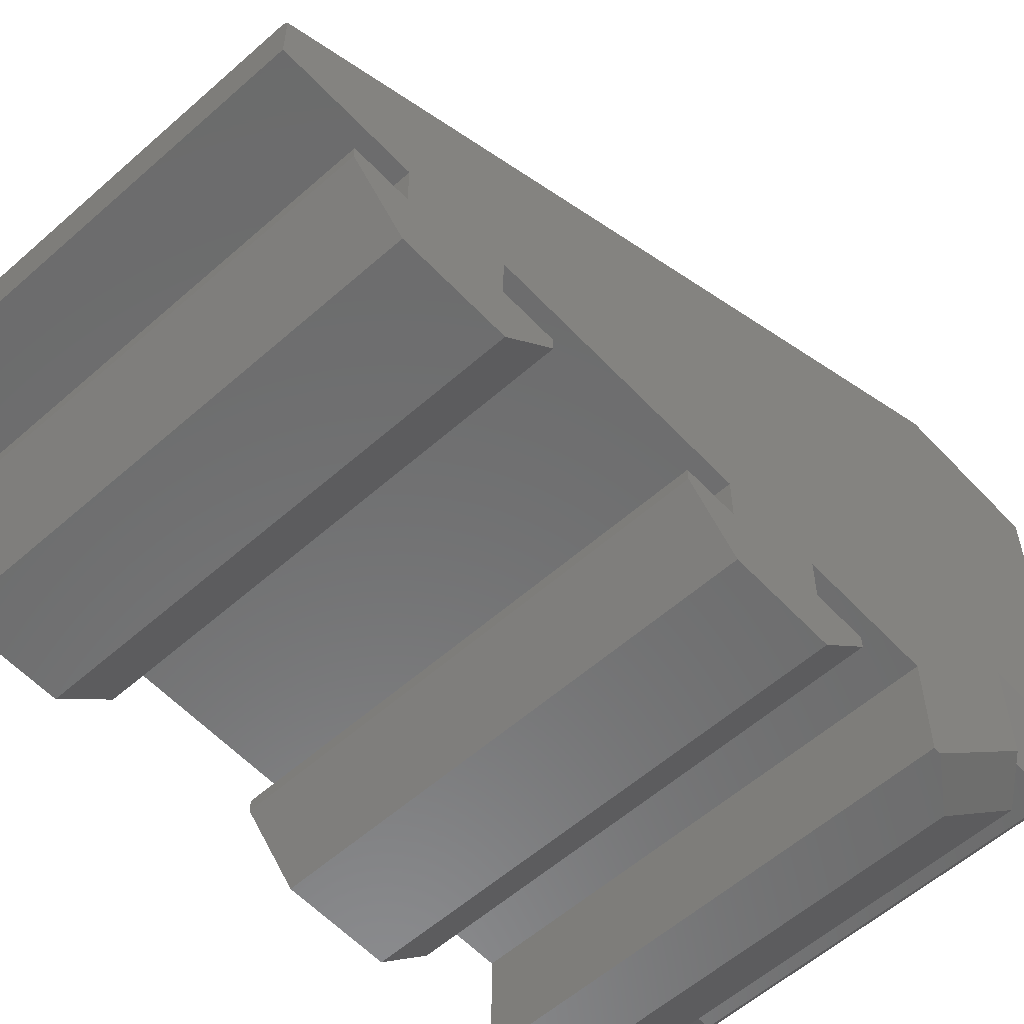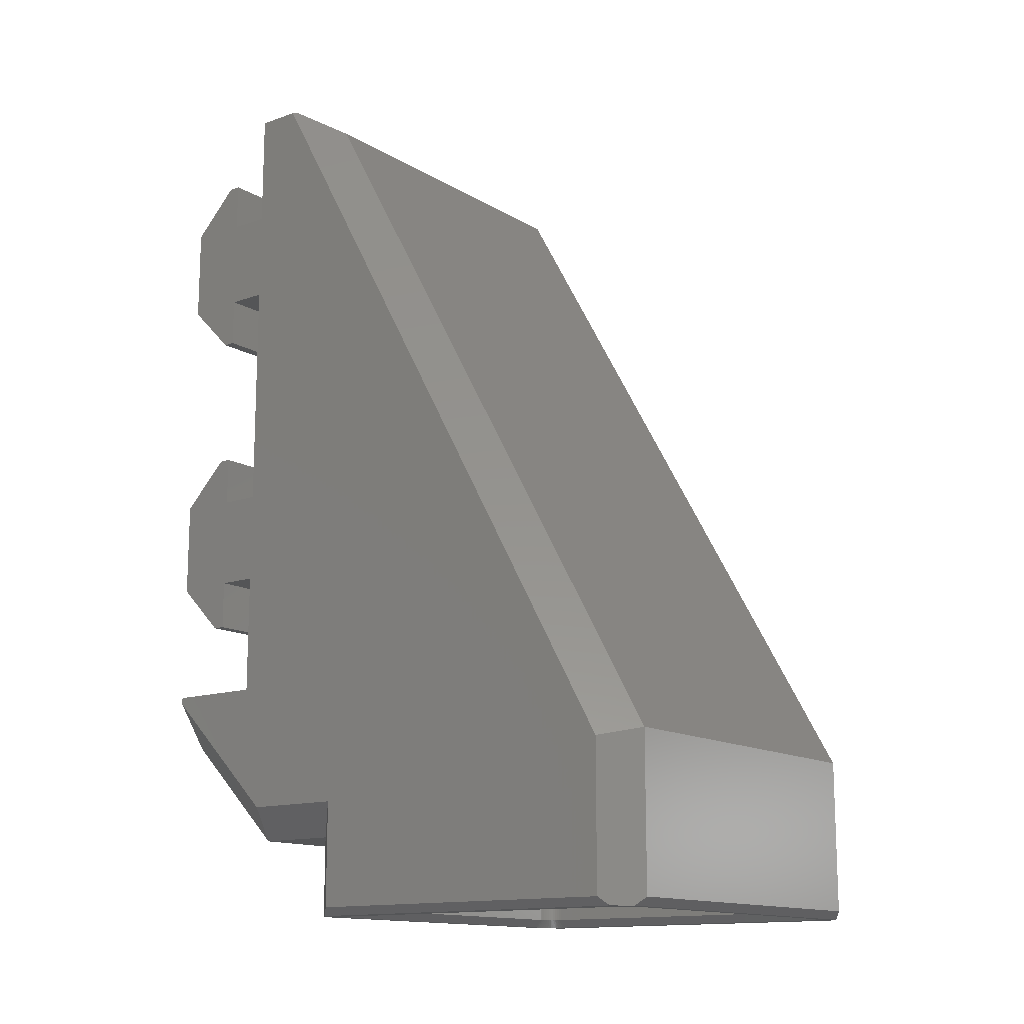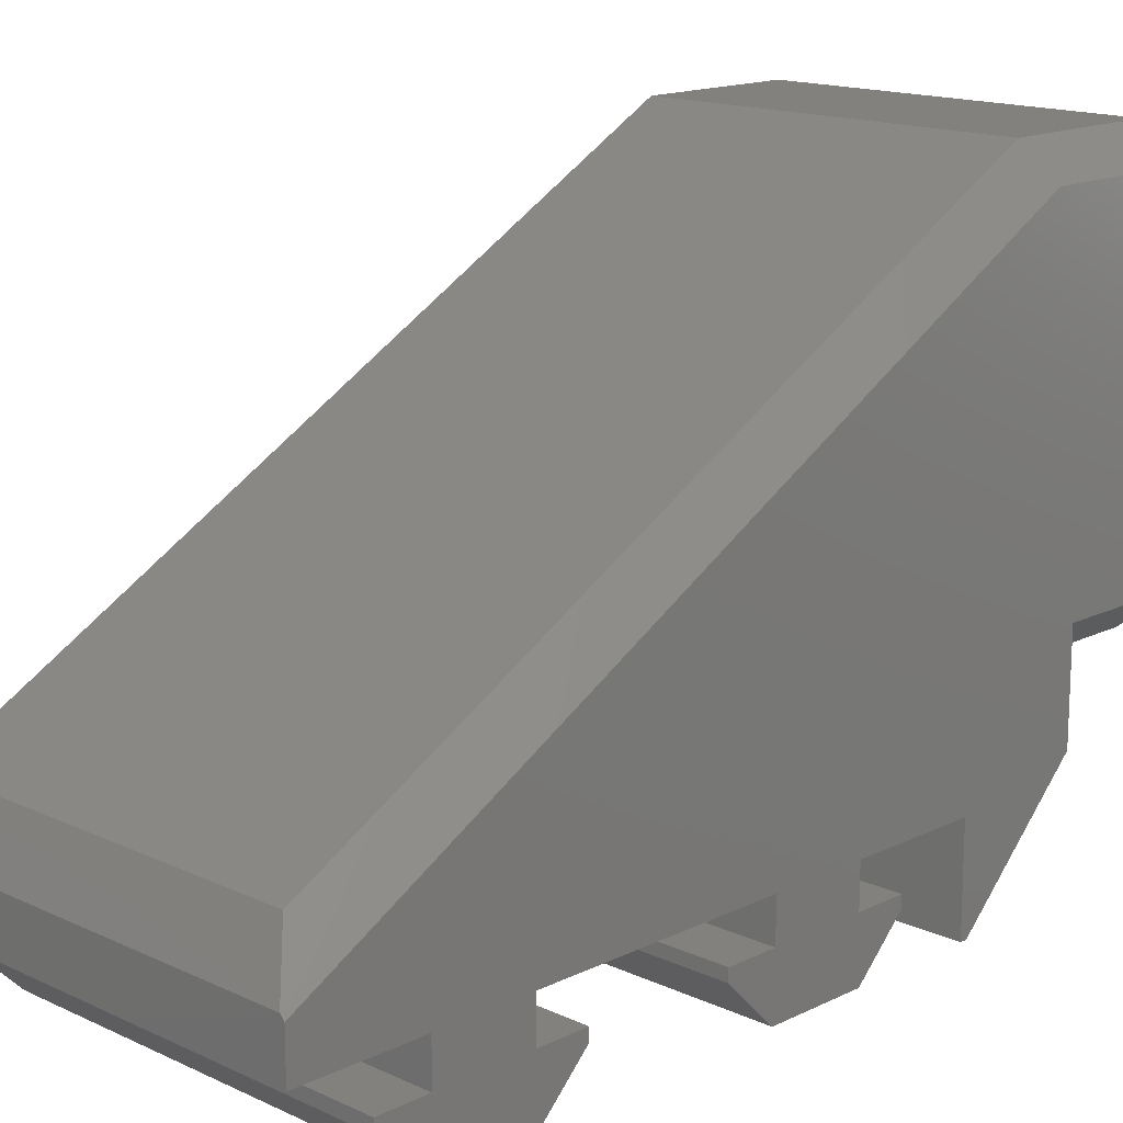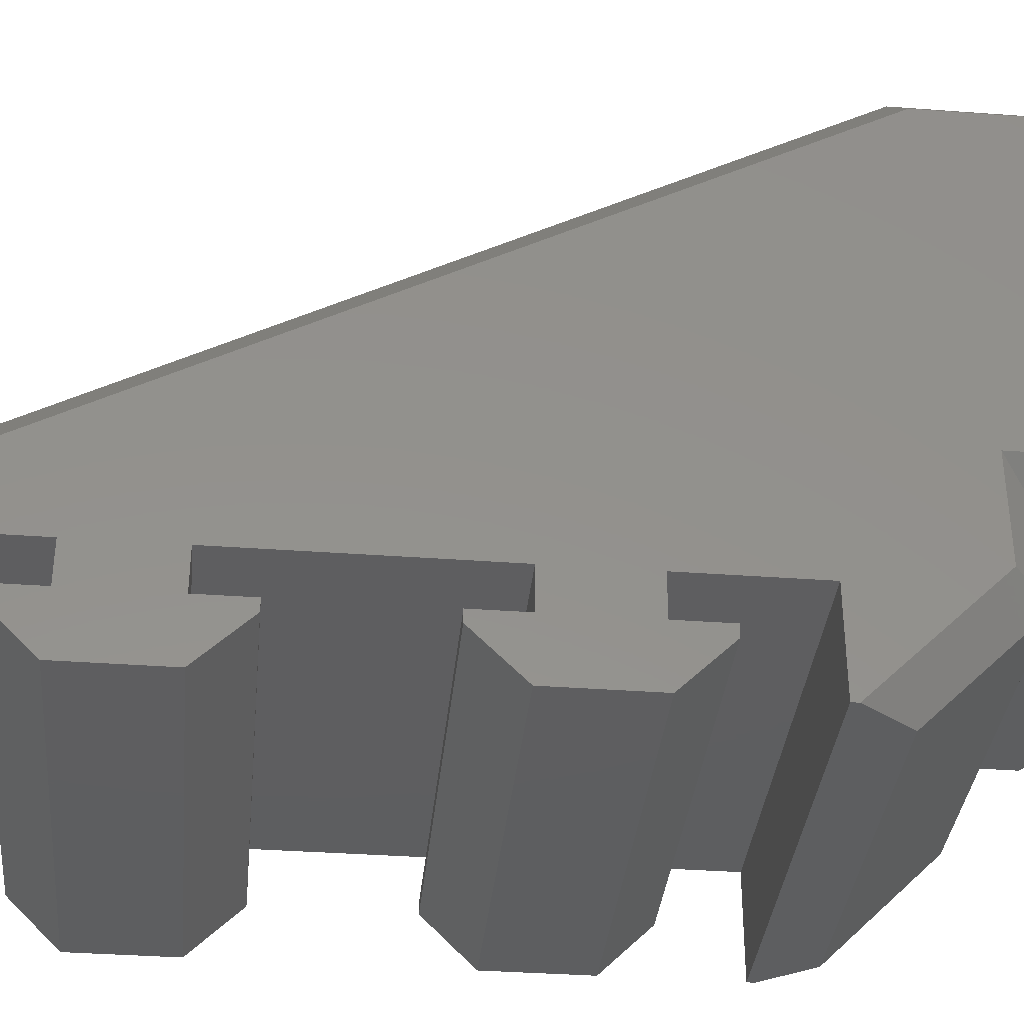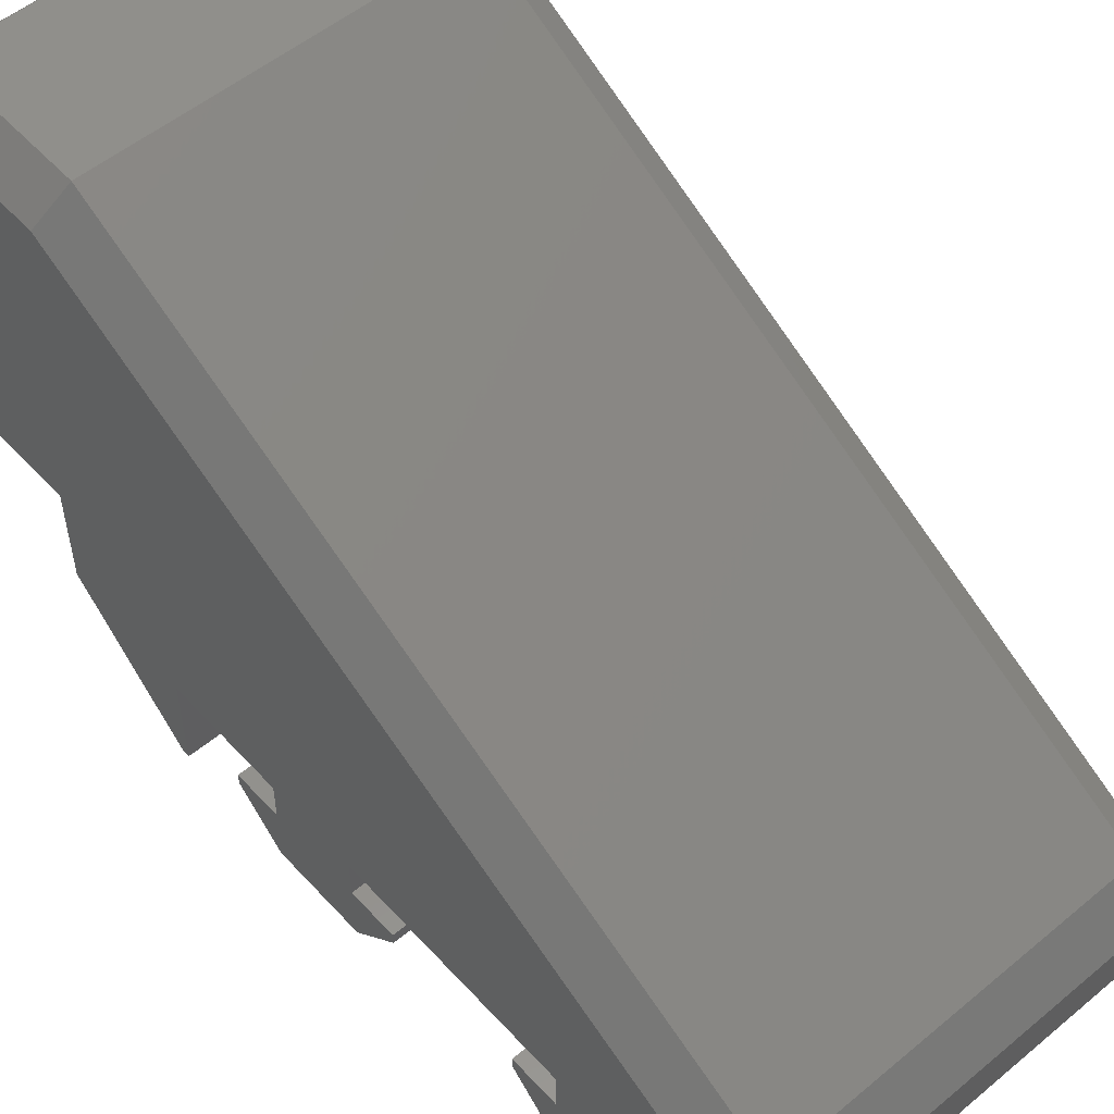
<metadata>
{"format":"stl","ext":"stl","renderer":"f3d","projection":"perspective","resolution":1024,"background":"white","views":[{"elev":-57.7,"azim":42.5,"up":"+Y"},{"elev":-14.0,"azim":127.7,"up":"+Z"},{"elev":15.4,"azim":44.4,"up":"+Y"},{"elev":-35.6,"azim":84.4,"up":"+Y"},{"elev":53.9,"azim":-41.4,"up":"+Y"}]}
</metadata>
<code>
# stl→obj: 236 verts, 468 faces
v -363.1 486.9 -18
v -363.1 506.1 -18
v -362.6 486.9 -17.5
v -362.6 506.1 -17.5
v -361.6 485.4 -18
v -361.8 485.4 -18
v -361.6 485.9 -17.5
v -361.8 485.9 -17.5
v -362 485.4 -18
v -361.9 485.9 -17.5
v -362.2 485.5 -18
v -362 486 -17.5
v -362.3 485.5 -18
v -362.2 486 -17.5
v -362.5 485.6 -18
v -362.3 486.1 -17.5
v -362.6 485.8 -18
v -362.7 485.9 -18
v -362.4 486.2 -17.5
v -362.9 486 -18
v -362.5 486.3 -17.5
v -363 486.2 -18
v -362.5 486.5 -17.5
v -363 486.3 -18
v -362.6 486.6 -17.5
v -363.1 486.5 -18
v -362.6 486.7 -17.5
v -363.1 486.7 -18
v -342.4 485.4 -18
v -342.4 485.9 -17.5
v -340.9 486.9 -18
v -340.9 486.7 -18
v -341.4 486.9 -17.5
v -341.4 486.7 -17.5
v -340.9 486.5 -18
v -341.4 486.6 -17.5
v -341 486.3 -18
v -341.5 486.5 -17.5
v -341 486.2 -18
v -341.5 486.3 -17.5
v -341.1 486 -18
v -341.6 486.2 -17.5
v -341.3 485.9 -18
v -341.4 485.8 -18
v -341.7 486.1 -17.5
v -341.5 485.6 -18
v -341.8 486 -17.5
v -341.7 485.5 -18
v -342 486 -17.5
v -341.8 485.5 -18
v -342.1 485.9 -17.5
v -342 485.4 -18
v -342.2 485.9 -17.5
v -342.2 485.4 -18
v -340.9 506.1 -18
v -341.4 506.1 -17.5
v -342.4 507.6 -18
v -342.2 507.6 -18
v -342.4 507.1 -17.5
v -342.2 507.1 -17.5
v -342 507.6 -18
v -342.1 507.1 -17.5
v -341.8 507.5 -18
v -342 507 -17.5
v -341.7 507.5 -18
v -341.8 507 -17.5
v -341.5 507.4 -18
v -341.7 506.9 -17.5
v -341.4 507.2 -18
v -341.3 507.1 -18
v -341.6 506.8 -17.5
v -341.1 507 -18
v -341.5 506.7 -17.5
v -341 506.8 -18
v -341.5 506.5 -17.5
v -341 506.7 -18
v -341.4 506.4 -17.5
v -340.9 506.5 -18
v -341.4 506.3 -17.5
v -340.9 506.3 -18
v -361.6 507.6 -18
v -361.6 507.1 -17.5
v -363.1 506.3 -18
v -362.6 506.3 -17.5
v -363.1 506.5 -18
v -362.6 506.4 -17.5
v -363 506.7 -18
v -362.5 506.5 -17.5
v -363 506.8 -18
v -362.5 506.7 -17.5
v -362.9 507 -18
v -362.4 506.8 -17.5
v -362.7 507.1 -18
v -362.6 507.2 -18
v -362.3 506.9 -17.5
v -362.5 507.4 -18
v -362.2 507 -17.5
v -362.3 507.5 -18
v -362 507 -17.5
v -362.2 507.5 -18
v -361.9 507.1 -17.5
v -362 507.6 -18
v -361.8 507.1 -17.5
v -361.8 507.6 -18
v -341.4 486.9 -16.5
v -341.4 486.7 -16.5
v -341.4 486.6 -16.5
v -341.5 486.5 -16.5
v -341.5 486.3 -16.5
v -341.6 486.2 -16.5
v -341.7 486.1 -16.5
v -341.8 486 -16.5
v -342 486 -16.5
v -342.1 485.9 -16.5
v -342.2 485.9 -16.5
v -342.4 485.9 -16.5
v -361.6 485.9 -16.5
v -361.8 485.9 -16.5
v -361.9 485.9 -16.5
v -362 486 -16.5
v -362.2 486 -16.5
v -362.3 486.1 -16.5
v -362.4 486.2 -16.5
v -362.5 486.3 -16.5
v -362.5 486.5 -16.5
v -362.6 486.6 -16.5
v -362.6 486.7 -16.5
v -362.6 486.9 -16.5
v -362.6 506.1 -16.5
v -340.5 508.2 -18
v -363.5 508.2 -18
v -339.5 507.2 -18
v -339.5 485.8 -18
v -340.5 484.8 -18
v -363.5 484.8 -18
v -364.5 485.8 -18
v -364.5 507.2 -18
v -341 508.8 -17.5
v -363 508.8 -17.5
v -363 508.8 -8
v -365 506.8 -8.518
v -365 506.8 -17.5
v -365 486.2 -17.5
v -365 486.2 -11
v -363 484.2 -13
v -363 484.2 -17.5
v -341 484.2 -17.5
v -341 484.2 -13
v -339 486.2 -11
v -339 486.2 -17.5
v -339 506.8 -17.5
v -341 508.8 -8
v -339 506.8 -8.518
v -341.4 506.1 -16.5
v -342.4 507.1 -16.5
v -342.2 507.1 -16.5
v -342.1 507.1 -16.5
v -342 507 -16.5
v -341.8 507 -16.5
v -341.7 506.9 -16.5
v -341.6 506.8 -16.5
v -341.5 506.7 -16.5
v -341.5 506.5 -16.5
v -341.4 506.4 -16.5
v -341.4 506.3 -16.5
v -361.6 507.1 -16.5
v -362.6 506.3 -16.5
v -362.6 506.4 -16.5
v -362.5 506.5 -16.5
v -362.5 506.7 -16.5
v -362.4 506.8 -16.5
v -362.3 506.9 -16.5
v -362.2 507 -16.5
v -362 507 -16.5
v -361.9 507.1 -16.5
v -361.8 507.1 -16.5
v -341 484.7 35.25
v -363 484.7 35.25
v -339.3 481.8 37
v -364.7 481.8 37
v -339 481.5 37
v -365 481.5 37
v -365 478.8 37
v -339 478.8 37
v -363 479.2 -13
v -363 472.7 -6.5
v -365 480 -11
v -365 472.7 -3.672
v -365 472.7 -3.25
v -339 472.7 -3.672
v -341 472.7 -6.5
v -339 472.7 -3.25
v -341 479.2 -13
v -339 480 -11
v -339 478.8 9.8
v -339 478.8 24.2
v -339 478.8 29.8
v -339 476.3 24.2
v -339 476.3 29.8
v -339 472.7 29.92
v -339 475.6 32.8
v -339 476.3 32.8
v -339 472.7 24.08
v -339 475.6 21.2
v -339 476.3 21.2
v -339 476.3 9.8
v -339 476.3 4.2
v -339 478.8 4.2
v -339 478.8 -3.25
v -339 476.3 12.8
v -339 475.6 12.8
v -339 472.7 9.917
v -339 472.7 4.083
v -339 475.6 1.2
v -339 476.3 1.2
v -365 478.8 -3.25
v -365 478.8 9.8
v -365 476.3 9.8
v -365 476.3 12.8
v -365 475.6 12.8
v -365 472.7 9.917
v -365 472.7 4.083
v -365 475.6 1.2
v -365 476.3 1.2
v -365 476.3 4.2
v -365 478.8 4.2
v -365 476.3 29.8
v -365 478.8 29.8
v -365 475.6 32.8
v -365 476.3 32.8
v -365 476.3 21.2
v -365 475.6 21.2
v -365 472.7 24.08
v -365 472.7 29.92
v -365 476.3 24.2
v -365 478.8 24.2
f 1 2 3
f 3 2 4
f 5 6 7
f 7 6 8
f 8 6 9
f 8 9 10
f 10 9 11
f 10 11 12
f 12 11 13
f 12 13 14
f 14 13 15
f 14 15 16
f 16 15 17
f 16 17 18
f 16 18 19
f 19 18 20
f 19 20 21
f 21 20 22
f 21 22 23
f 23 22 24
f 23 24 25
f 25 24 26
f 25 26 27
f 27 26 28
f 27 28 3
f 3 28 1
f 29 5 30
f 30 5 7
f 31 32 33
f 33 32 34
f 34 32 35
f 34 35 36
f 36 35 37
f 36 37 38
f 38 37 39
f 38 39 40
f 40 39 41
f 40 41 42
f 42 41 43
f 42 43 44
f 42 44 45
f 45 44 46
f 45 46 47
f 47 46 48
f 47 48 49
f 49 48 50
f 49 50 51
f 51 50 52
f 51 52 53
f 53 52 54
f 53 54 30
f 30 54 29
f 55 31 56
f 56 31 33
f 57 58 59
f 59 58 60
f 60 58 61
f 60 61 62
f 62 61 63
f 62 63 64
f 64 63 65
f 64 65 66
f 66 65 67
f 66 67 68
f 68 67 69
f 68 69 70
f 68 70 71
f 71 70 72
f 71 72 73
f 73 72 74
f 73 74 75
f 75 74 76
f 75 76 77
f 77 76 78
f 77 78 79
f 79 78 80
f 79 80 56
f 56 80 55
f 81 57 82
f 82 57 59
f 2 83 4
f 4 83 84
f 84 83 85
f 84 85 86
f 86 85 87
f 86 87 88
f 88 87 89
f 88 89 90
f 90 89 91
f 90 91 92
f 92 91 93
f 92 93 94
f 92 94 95
f 95 94 96
f 95 96 97
f 97 96 98
f 97 98 99
f 99 98 100
f 99 100 101
f 101 100 102
f 101 102 103
f 103 102 104
f 103 104 82
f 82 104 81
f 33 34 105
f 105 34 106
f 106 34 36
f 106 36 107
f 107 36 38
f 107 38 108
f 108 38 40
f 108 40 109
f 109 40 42
f 109 42 110
f 110 42 45
f 110 45 111
f 111 45 47
f 111 47 112
f 112 47 49
f 112 49 113
f 113 49 51
f 113 51 114
f 114 51 53
f 114 53 115
f 115 53 30
f 115 30 116
f 30 7 116
f 116 7 117
f 7 8 117
f 117 8 118
f 118 8 10
f 118 10 119
f 119 10 12
f 119 12 120
f 120 12 14
f 120 14 121
f 121 14 16
f 121 16 122
f 122 16 19
f 122 19 123
f 123 19 21
f 123 21 124
f 124 21 23
f 124 23 125
f 125 23 25
f 125 25 126
f 126 25 27
f 126 27 127
f 127 27 3
f 127 3 128
f 3 4 128
f 128 4 129
f 130 57 131
f 131 57 81
f 131 81 104
f 132 72 130
f 130 72 70
f 130 70 69
f 133 55 132
f 132 55 80
f 132 80 78
f 134 41 133
f 133 41 39
f 133 39 37
f 135 29 134
f 134 29 54
f 134 54 52
f 136 20 135
f 135 20 18
f 135 18 17
f 137 1 136
f 136 1 28
f 136 28 26
f 131 91 137
f 137 91 89
f 137 89 87
f 83 2 137
f 137 2 1
f 26 24 136
f 136 24 22
f 136 22 20
f 17 15 135
f 135 15 13
f 135 13 11
f 11 9 135
f 135 9 6
f 135 6 5
f 5 29 135
f 52 50 134
f 134 50 48
f 134 48 46
f 46 44 134
f 134 44 43
f 134 43 41
f 37 35 133
f 133 35 32
f 133 32 31
f 31 55 133
f 78 76 132
f 132 76 74
f 132 74 72
f 69 67 130
f 130 67 65
f 130 65 63
f 63 61 130
f 130 61 58
f 130 58 57
f 104 102 131
f 131 102 100
f 131 100 98
f 98 96 131
f 131 96 94
f 131 94 93
f 93 91 131
f 87 85 137
f 137 85 83
f 130 131 138
f 138 131 139
f 139 131 140
f 140 131 141
f 141 131 137
f 141 137 142
f 143 142 136
f 136 142 137
f 143 136 144
f 144 136 145
f 145 136 135
f 145 135 146
f 147 146 134
f 134 146 135
f 147 134 148
f 148 134 133
f 148 133 149
f 149 133 150
f 151 150 132
f 132 150 133
f 138 152 130
f 130 152 153
f 130 153 132
f 132 153 151
f 56 33 154
f 154 33 105
f 59 60 155
f 155 60 156
f 156 60 62
f 156 62 157
f 157 62 64
f 157 64 158
f 158 64 66
f 158 66 159
f 159 66 68
f 159 68 160
f 160 68 71
f 160 71 161
f 161 71 73
f 161 73 162
f 162 73 75
f 162 75 163
f 163 75 77
f 163 77 164
f 164 77 79
f 164 79 165
f 165 79 56
f 165 56 154
f 82 59 166
f 166 59 155
f 4 84 129
f 129 84 167
f 167 84 86
f 167 86 168
f 168 86 88
f 168 88 169
f 169 88 90
f 169 90 170
f 170 90 92
f 170 92 171
f 171 92 95
f 171 95 172
f 172 95 97
f 172 97 173
f 173 97 99
f 173 99 174
f 174 99 101
f 174 101 175
f 175 101 103
f 175 103 176
f 176 103 82
f 176 82 166
f 118 119 117
f 117 119 120
f 117 120 121
f 121 122 117
f 117 122 123
f 117 123 124
f 124 125 117
f 117 125 126
f 117 126 127
f 127 128 117
f 117 128 154
f 117 154 105
f 154 128 155
f 155 128 129
f 155 129 166
f 166 129 176
f 176 129 175
f 175 129 174
f 174 129 173
f 173 129 172
f 172 129 171
f 171 129 170
f 170 129 169
f 169 129 168
f 168 129 167
f 155 156 154
f 154 156 157
f 154 157 158
f 158 159 154
f 154 159 160
f 154 160 161
f 161 162 154
f 154 162 163
f 154 163 164
f 164 165 154
f 117 105 116
f 116 105 106
f 116 106 107
f 107 108 116
f 116 108 109
f 116 109 110
f 110 111 116
f 116 111 112
f 116 112 113
f 113 114 116
f 116 114 115
f 177 178 179
f 179 178 180
f 179 180 181
f 181 180 182
f 181 182 183
f 183 184 181
f 180 178 182
f 182 178 141
f 141 178 140
f 185 186 187
f 187 186 188
f 144 145 187
f 187 145 185
f 189 188 190
f 190 188 186
f 190 186 191
f 190 192 189
f 185 193 186
f 186 193 191
f 185 145 193
f 193 145 148
f 193 148 194
f 194 148 149
f 190 191 194
f 194 191 193
f 150 151 149
f 149 151 153
f 149 153 195
f 195 153 196
f 196 153 181
f 196 181 197
f 197 181 184
f 196 197 198
f 198 197 199
f 198 199 200
f 200 199 201
f 201 199 202
f 200 203 198
f 198 203 204
f 198 204 205
f 206 207 195
f 195 207 208
f 195 208 149
f 149 208 209
f 149 209 194
f 194 209 190
f 190 209 192
f 210 211 206
f 206 211 212
f 206 212 213
f 206 213 207
f 207 213 214
f 207 214 215
f 147 148 146
f 146 148 145
f 139 140 138
f 138 140 152
f 177 152 178
f 178 152 140
f 179 181 177
f 177 181 153
f 177 153 152
f 209 216 192
f 192 216 189
f 195 217 206
f 206 217 218
f 210 206 219
f 219 206 218
f 210 219 211
f 211 219 220
f 211 220 212
f 212 220 221
f 213 222 214
f 214 222 223
f 214 223 215
f 215 223 224
f 215 224 207
f 207 224 225
f 207 225 208
f 208 225 226
f 212 221 213
f 213 221 222
f 227 199 228
f 228 199 197
f 229 201 230
f 230 201 202
f 227 230 199
f 199 230 202
f 231 205 232
f 232 205 204
f 232 204 233
f 233 204 203
f 234 200 229
f 229 200 201
f 235 198 231
f 231 198 205
f 236 196 235
f 235 196 198
f 234 233 200
f 200 233 203
f 197 184 228
f 228 184 183
f 195 196 217
f 217 196 236
f 209 208 216
f 216 208 226
f 143 144 142
f 142 144 141
f 141 144 217
f 141 217 236
f 187 216 144
f 144 216 226
f 144 226 217
f 217 226 218
f 218 226 225
f 218 225 221
f 221 225 222
f 222 225 223
f 223 225 224
f 187 188 216
f 216 188 189
f 221 220 218
f 218 220 219
f 235 227 236
f 236 227 228
f 236 228 182
f 182 228 183
f 231 232 235
f 235 232 233
f 235 233 234
f 235 234 227
f 227 234 229
f 227 229 230
f 182 141 236

</code>
